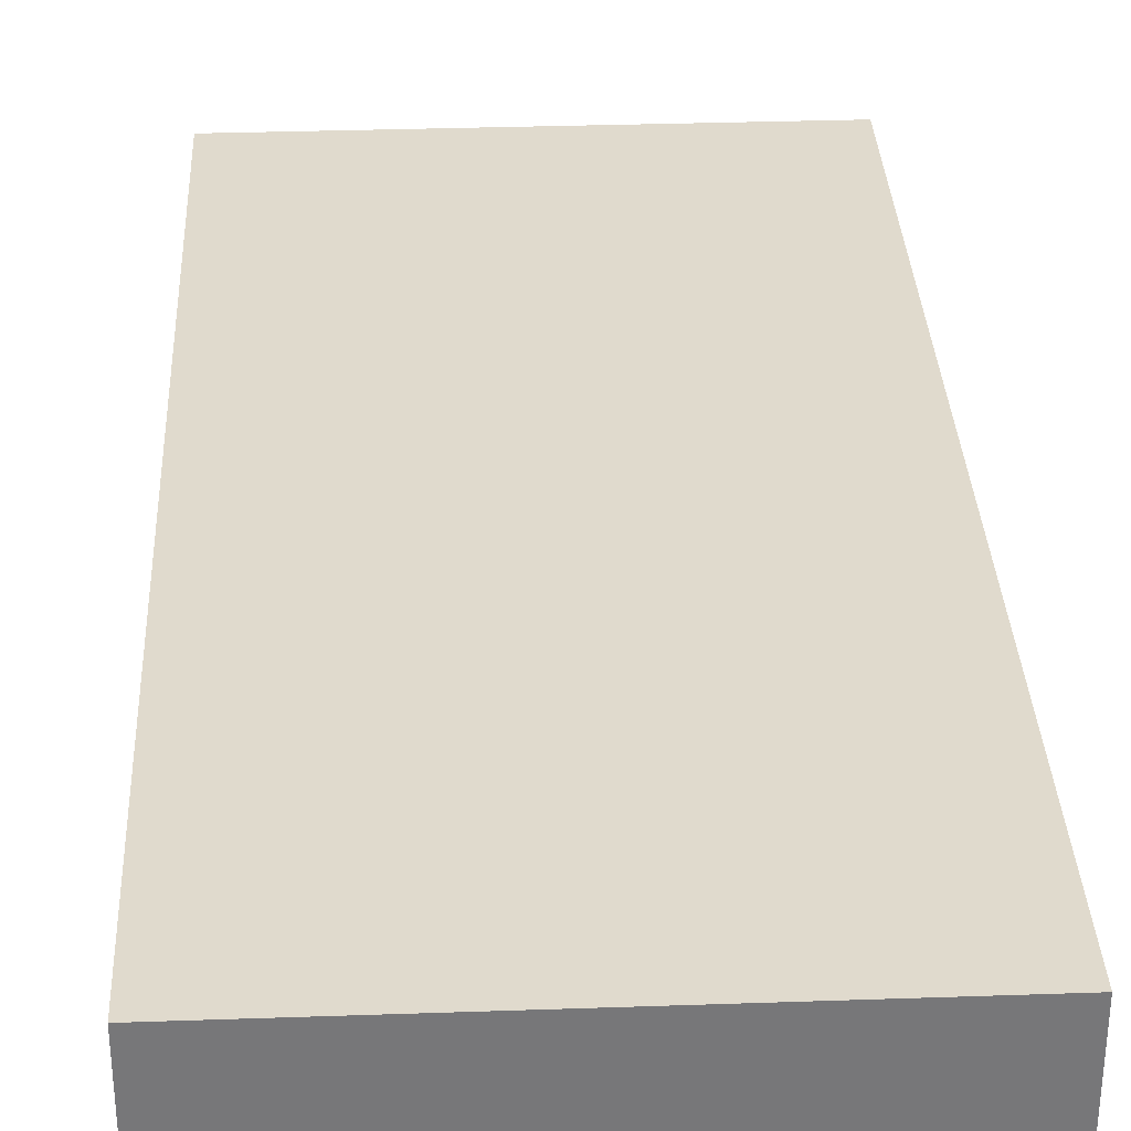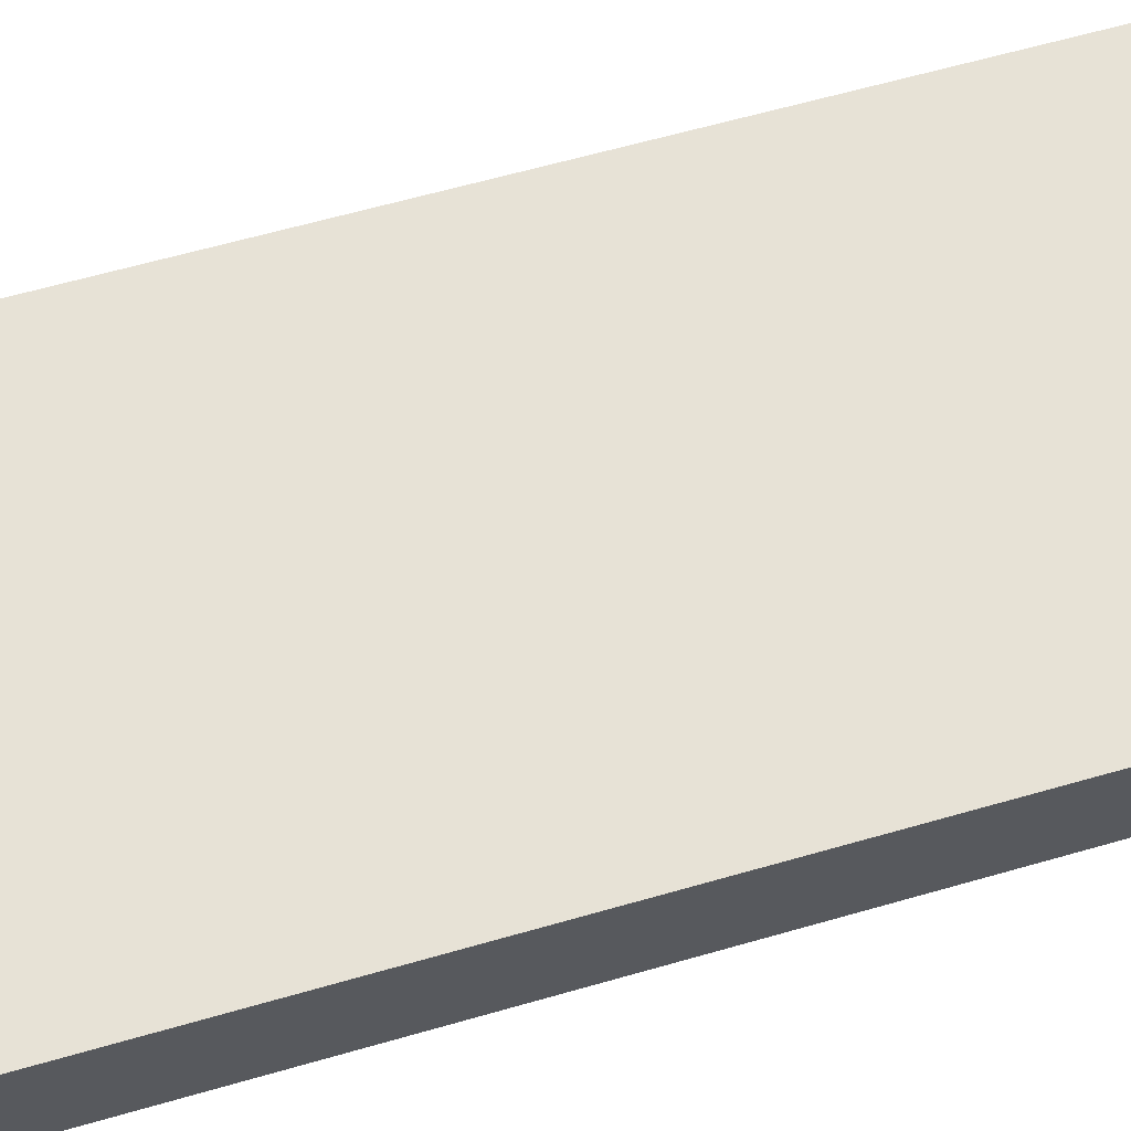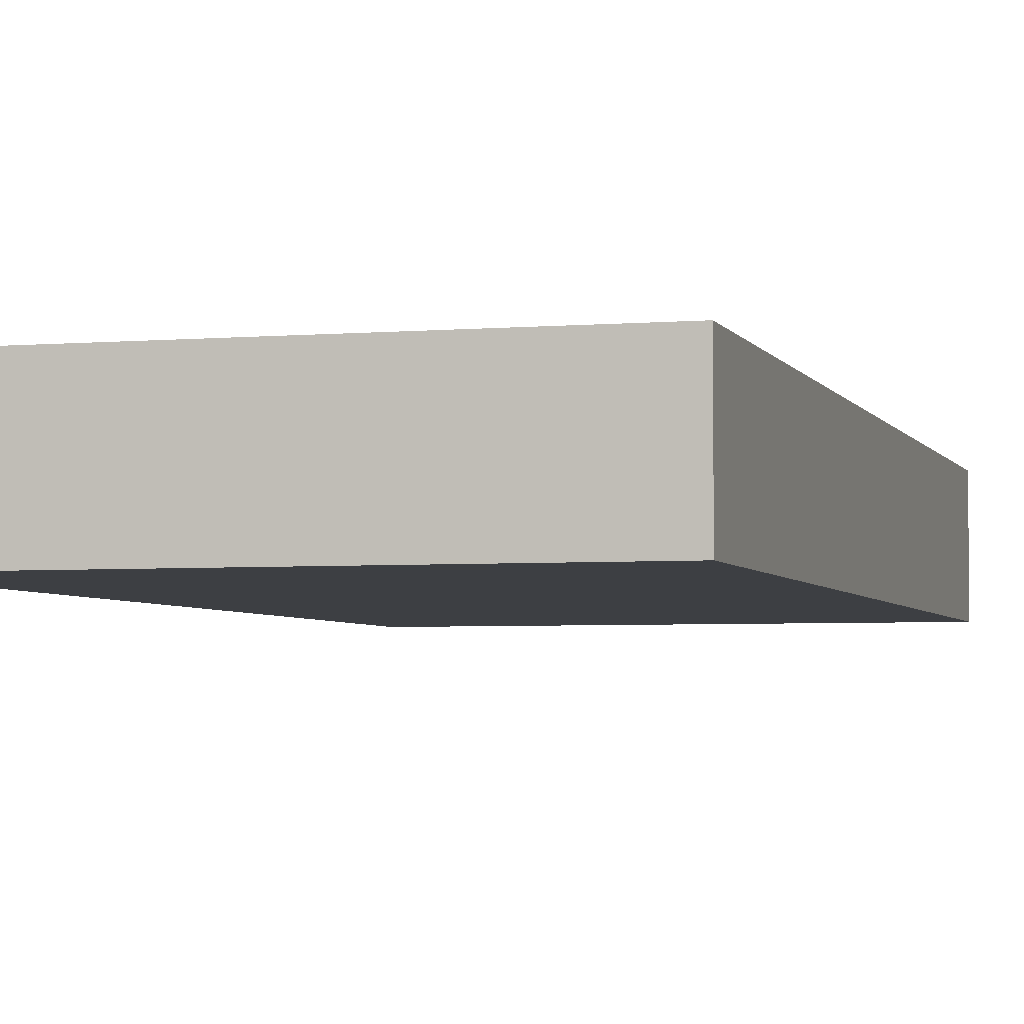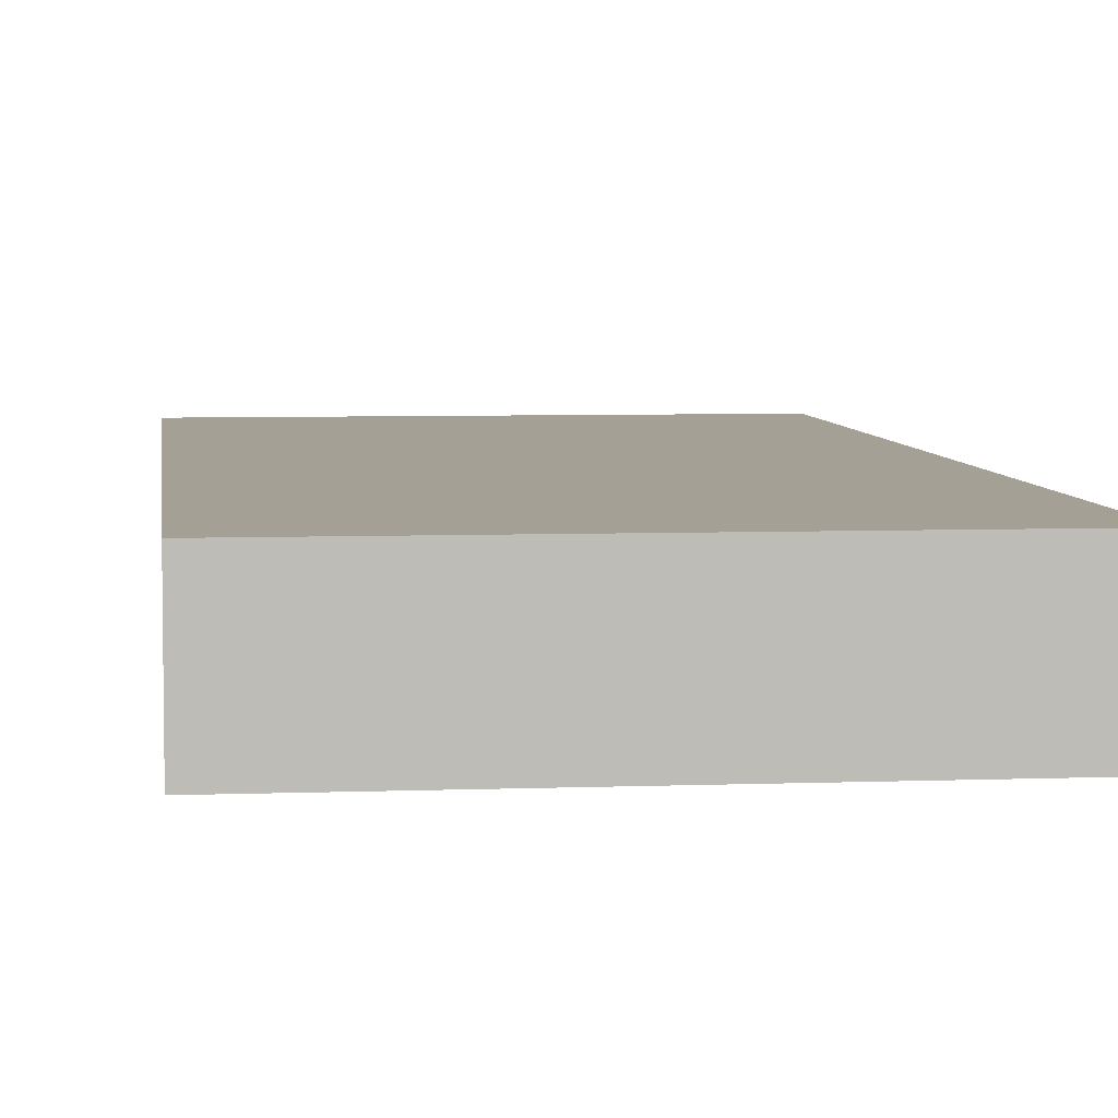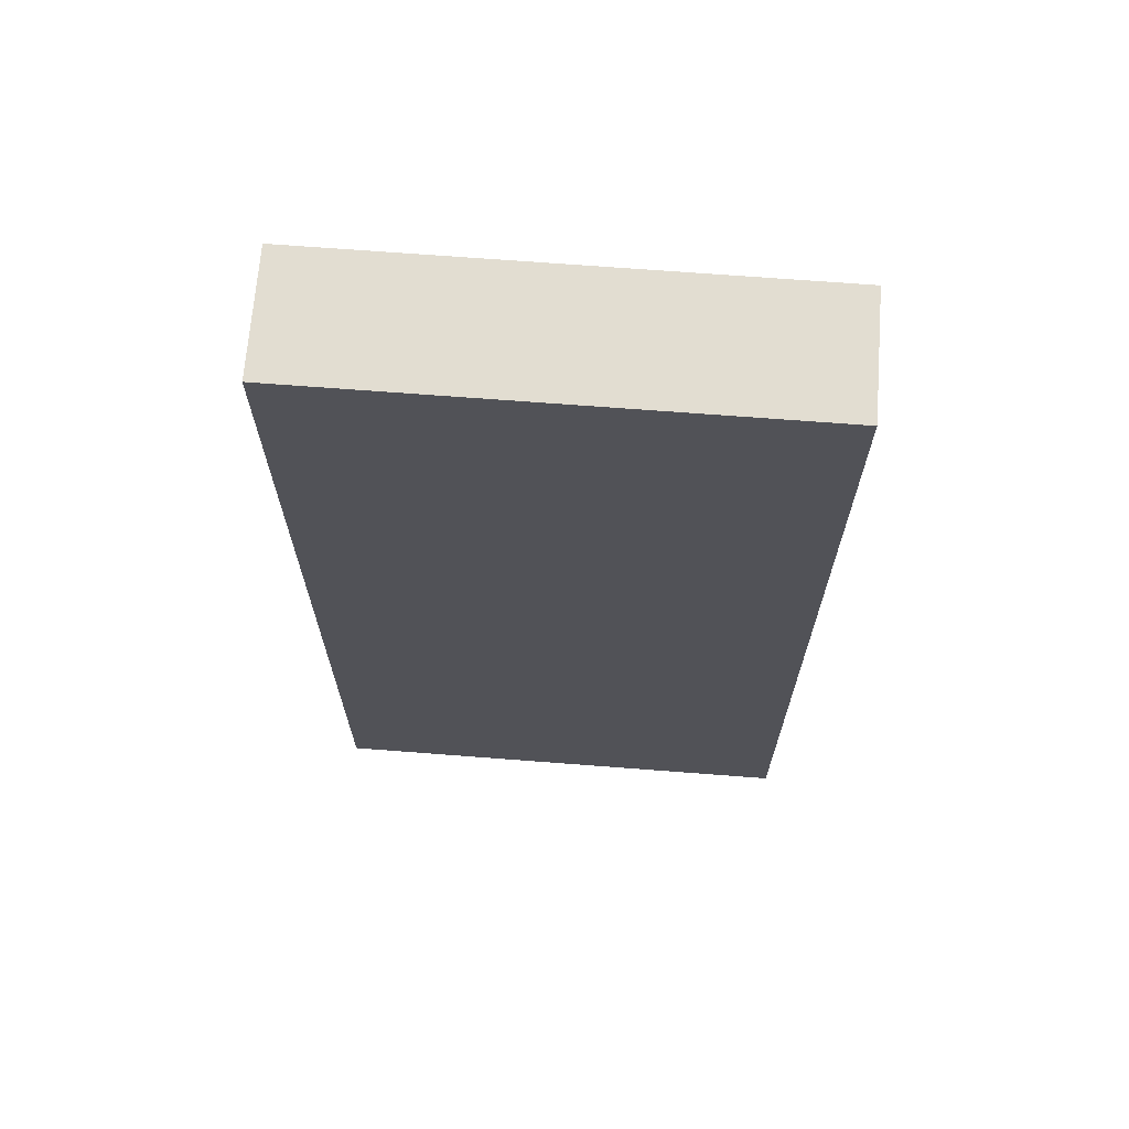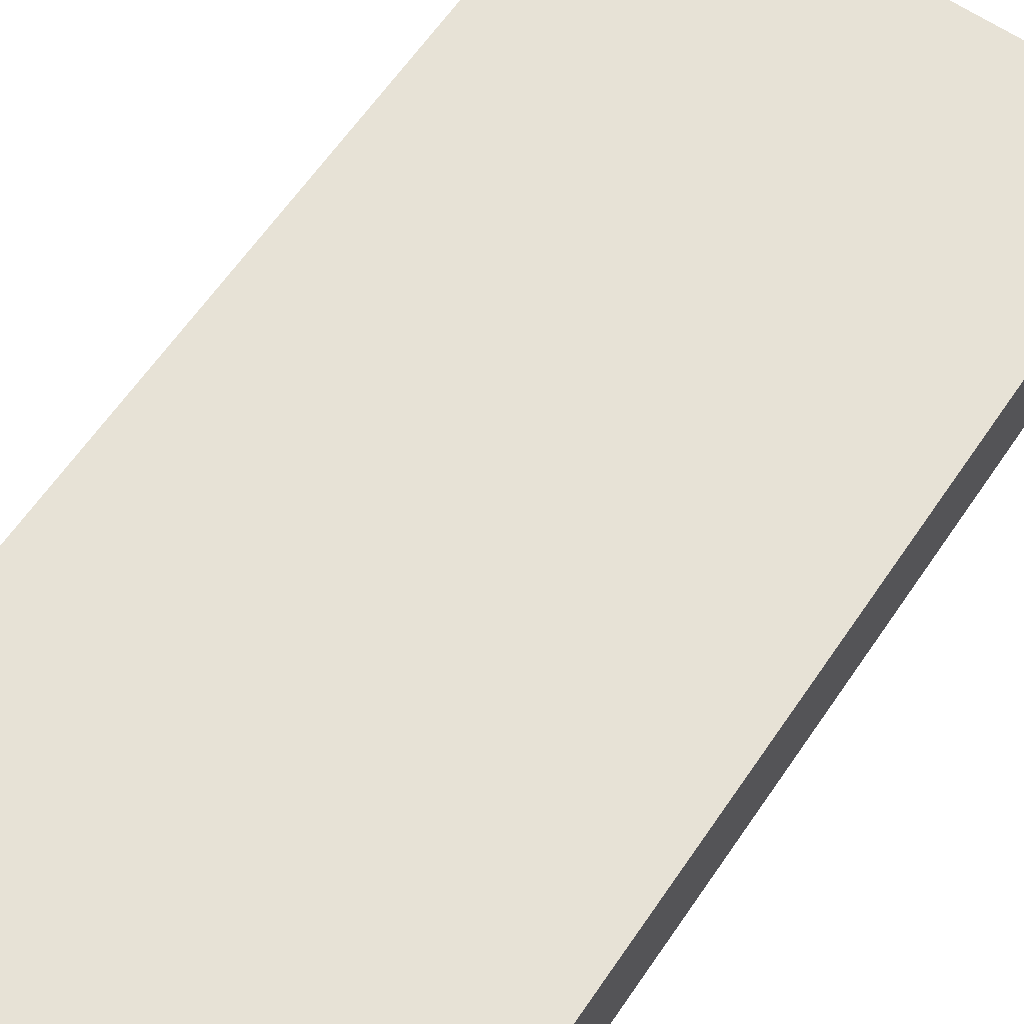
<metadata>
{"format":"obj","ext":"obj","renderer":"f3d","projection":"perspective","resolution":1024,"background":"white","views":[{"elev":33.0,"azim":-2.7,"up":"+Y"},{"elev":63.7,"azim":-106.1,"up":"+Y"},{"elev":-3.9,"azim":15.8,"up":"+Y"},{"elev":5.7,"azim":-6.6,"up":"+Y"},{"elev":68.4,"azim":-175.6,"up":"+Z"},{"elev":63.4,"azim":34.4,"up":"+Y"}]}
</metadata>
<code>
v -48 1680 -192
v 16 1664 -192
v -48 1664 -192
v 16 1680 -192
v -48 1664 -64
v 16 1680 -64
v -48 1680 -64
v 16 1664 -64
f 1 2 3
f 1 4 2
f 5 6 7
f 5 8 6
f 6 2 4
f 6 8 2
f 5 1 3
f 5 7 1
f 8 3 2
f 8 5 3
f 7 4 1
f 7 6 4

</code>
